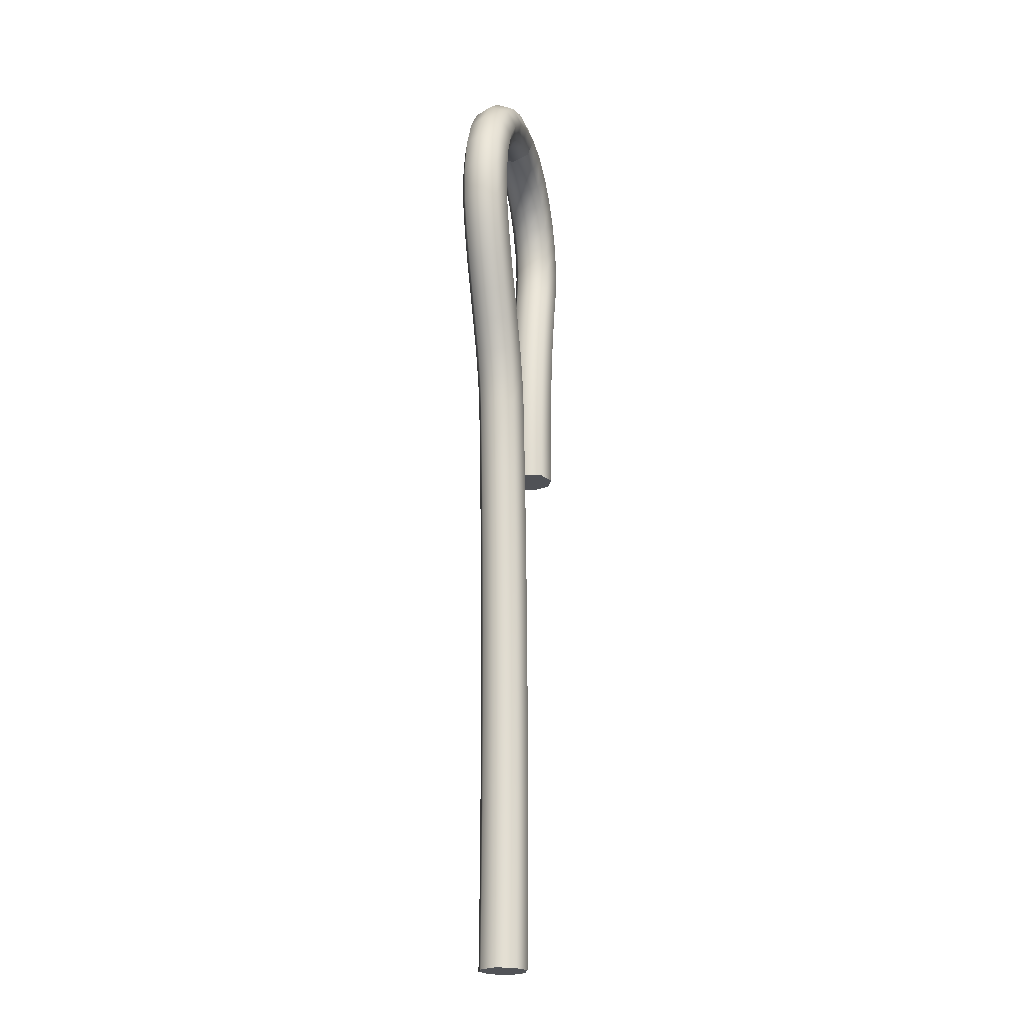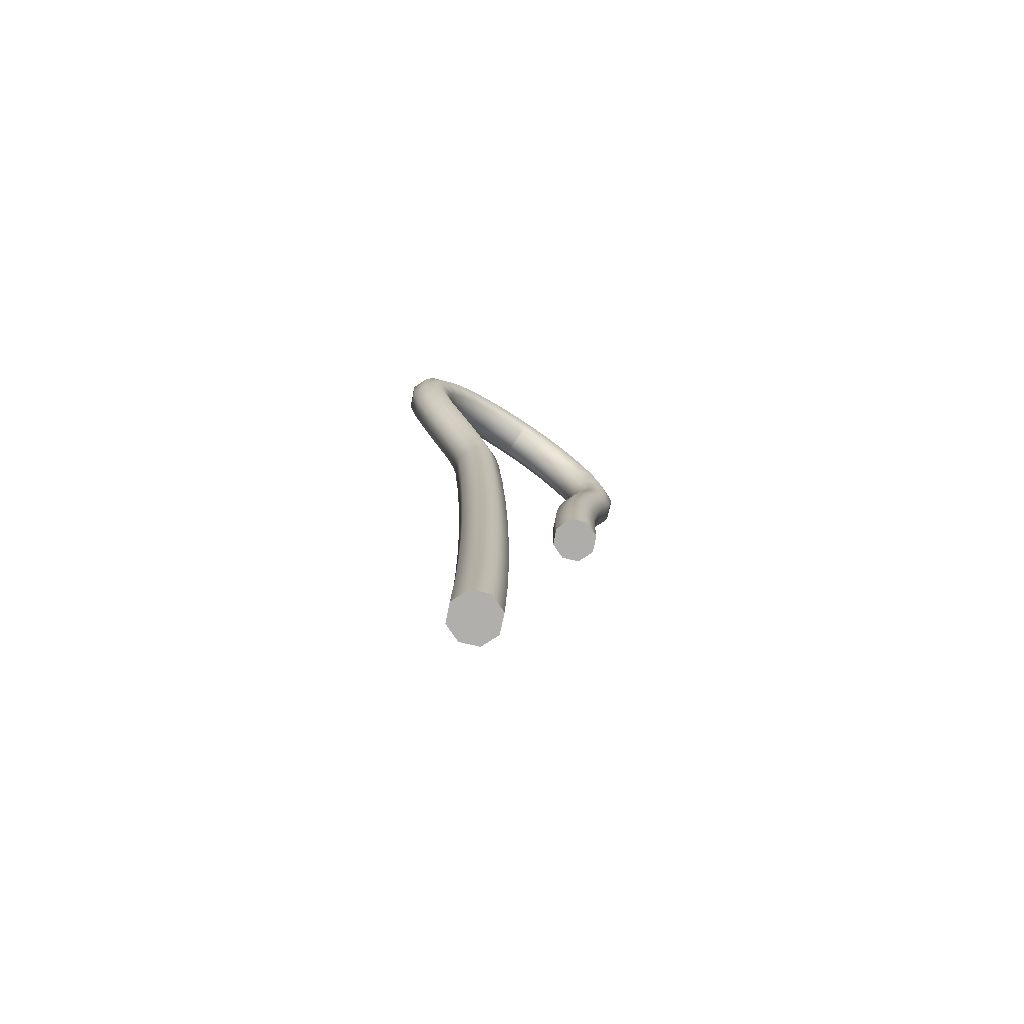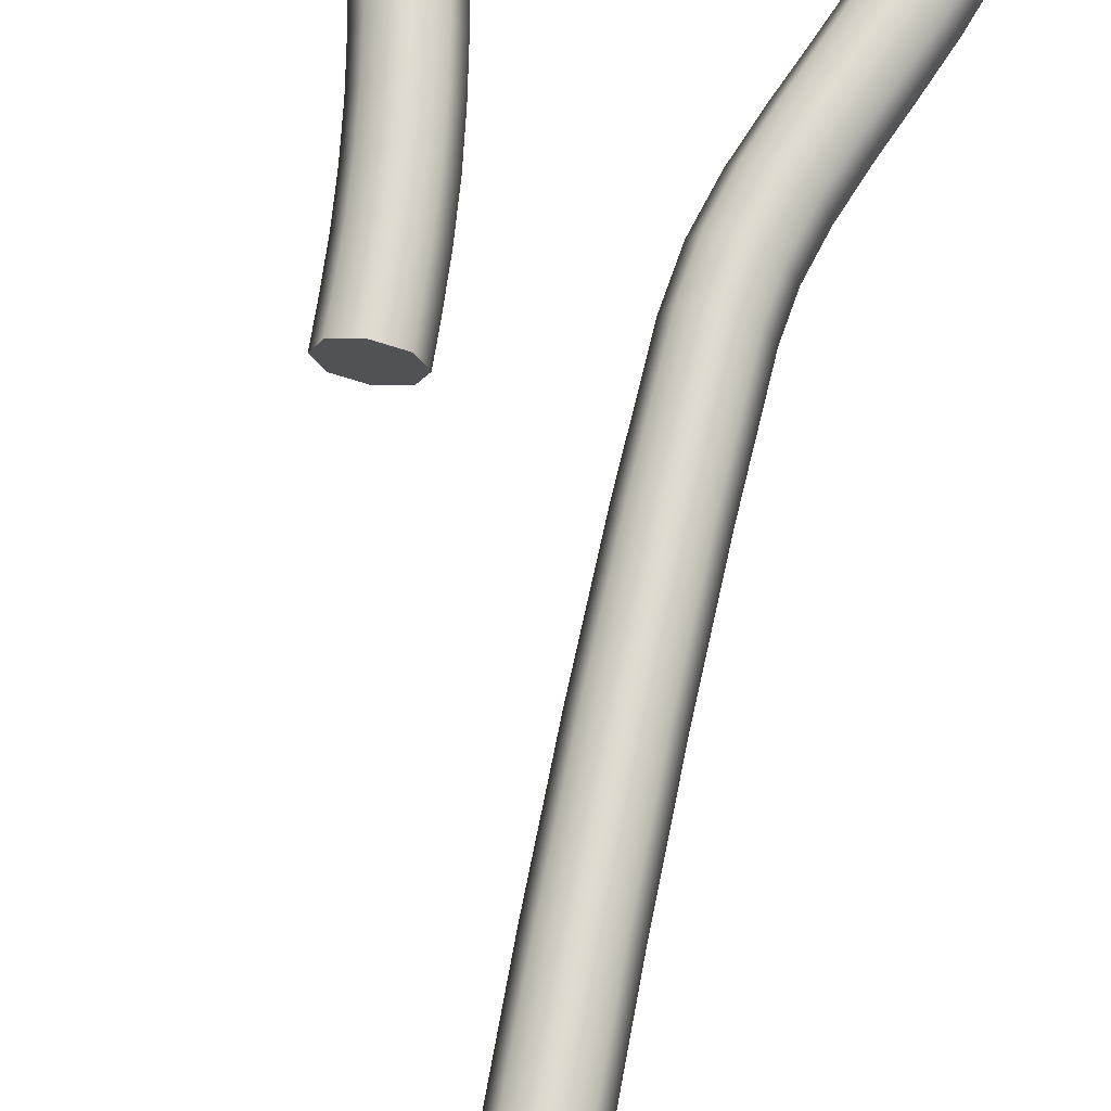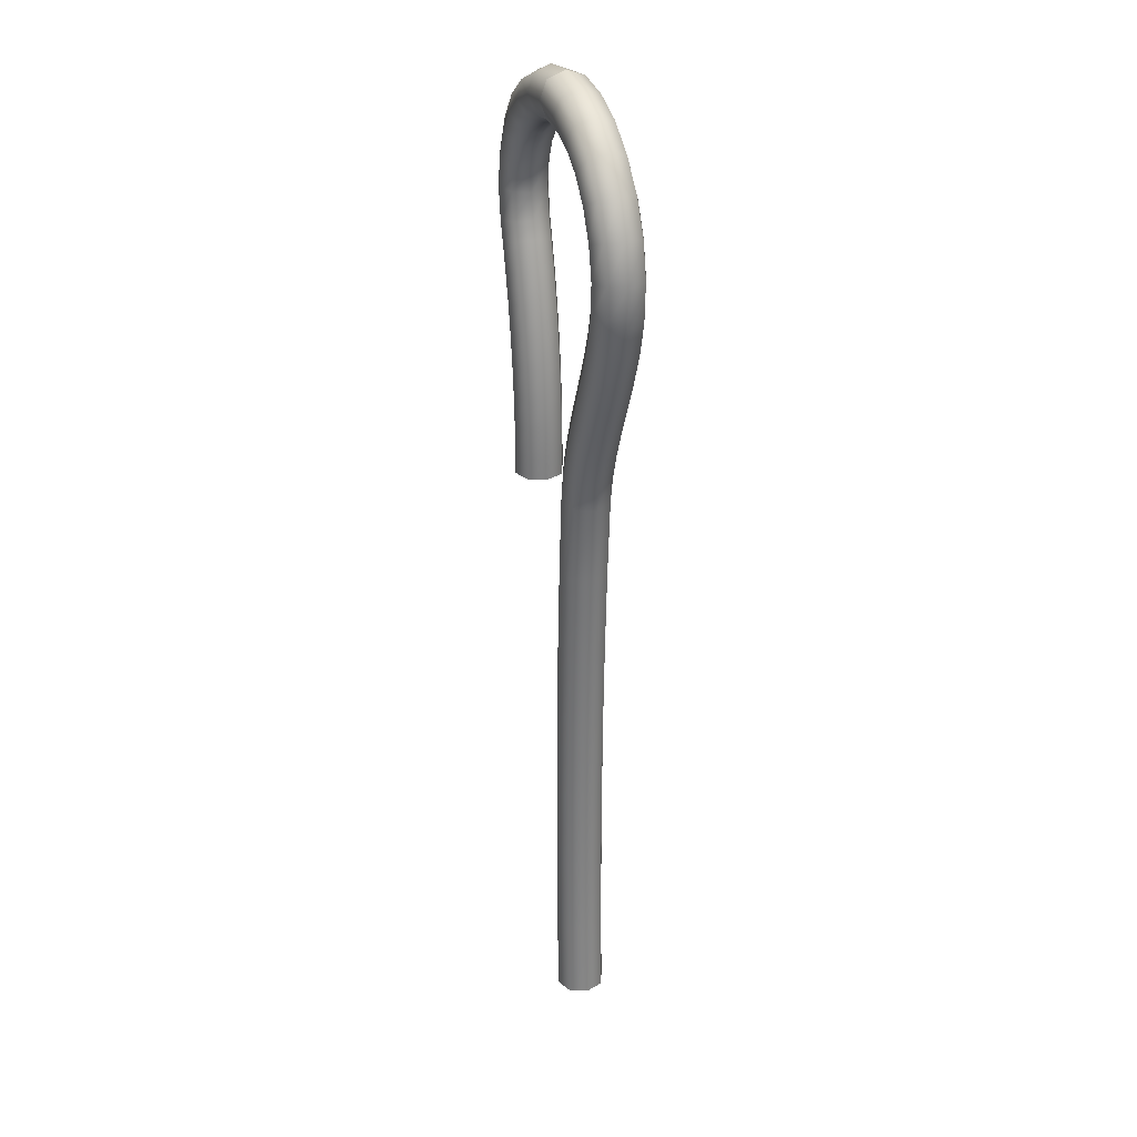
<metadata>
{"format":"obj","ext":"obj","renderer":"f3d","projection":"perspective","resolution":1024,"background":"white","views":[{"elev":-21.0,"azim":-76.2,"up":"+Z"},{"elev":-77.4,"azim":-34.0,"up":"+Z"},{"elev":70.4,"azim":-170.7,"up":"+Y"},{"elev":30.1,"azim":-110.0,"up":"+Z"}]}
</metadata>
<code>
v 99.04 781.5 258.3
v 99.05 781.4 258.3
v 99.08 781.4 258.3
v 99.11 781.4 258.3
v 99.12 781.5 258.3
v 99.11 781.5 258.3
v 99.08 781.5 258.3
v 99.05 781.5 258.3
v 99.04 781.5 258.5
v 99.06 781.4 258.5
v 99.09 781.4 258.5
v 99.12 781.4 258.5
v 99.13 781.5 258.5
v 99.12 781.5 258.5
v 99.09 781.5 258.5
v 99.06 781.5 258.5
v 99.05 781.5 258.6
v 99.06 781.4 258.6
v 99.09 781.4 258.6
v 99.12 781.4 258.6
v 99.13 781.5 258.6
v 99.12 781.5 258.6
v 99.09 781.5 258.6
v 99.06 781.5 258.6
v 99.05 781.5 258.8
v 99.06 781.4 258.8
v 99.09 781.4 258.8
v 99.12 781.4 258.8
v 99.13 781.5 258.8
v 99.12 781.5 258.8
v 99.09 781.5 258.8
v 99.06 781.5 258.8
v 99.04 781.5 258.9
v 99.06 781.4 258.9
v 99.09 781.4 258.9
v 99.12 781.4 258.9
v 99.13 781.5 258.9
v 99.12 781.5 258.9
v 99.09 781.5 258.9
v 99.06 781.5 258.9
v 99.04 781.5 259.1
v 99.05 781.4 259.1
v 99.08 781.4 259.1
v 99.11 781.4 259.1
v 99.12 781.5 259.1
v 99.11 781.5 259.1
v 99.08 781.5 259.1
v 99.05 781.5 259.1
v 99.03 781.5 259.2
v 99.04 781.4 259.2
v 99.07 781.4 259.2
v 99.1 781.4 259.2
v 99.11 781.5 259.2
v 99.1 781.5 259.2
v 99.07 781.5 259.2
v 99.04 781.5 259.2
v 99.02 781.5 259.4
v 99.03 781.4 259.4
v 99.06 781.4 259.4
v 99.09 781.4 259.4
v 99.1 781.5 259.4
v 99.09 781.5 259.4
v 99.06 781.5 259.4
v 99.03 781.5 259.4
v 99.01 781.5 259.4
v 99.02 781.4 259.4
v 99.05 781.4 259.4
v 99.08 781.4 259.4
v 99.09 781.5 259.4
v 99.08 781.5 259.4
v 99.05 781.5 259.4
v 99.02 781.5 259.4
v 99 781.5 259.5
v 99.01 781.4 259.5
v 99.04 781.4 259.5
v 99.06 781.4 259.5
v 99.08 781.5 259.5
v 99.06 781.5 259.5
v 99.04 781.5 259.5
v 99.01 781.5 259.5
v 98.98 781.5 259.5
v 98.99 781.4 259.5
v 99.01 781.4 259.5
v 99.04 781.4 259.5
v 99.05 781.5 259.5
v 99.04 781.5 259.5
v 99.01 781.5 259.5
v 98.99 781.5 259.5
v 98.95 781.5 259.6
v 98.96 781.4 259.6
v 98.99 781.4 259.6
v 99.02 781.4 259.6
v 99.03 781.5 259.6
v 99.02 781.5 259.6
v 98.99 781.5 259.6
v 98.96 781.5 259.6
v 98.93 781.5 259.6
v 98.94 781.4 259.6
v 98.97 781.4 259.6
v 99 781.4 259.6
v 99.01 781.5 259.6
v 99 781.5 259.6
v 98.97 781.5 259.6
v 98.94 781.5 259.6
v 98.91 781.5 259.7
v 98.92 781.4 259.7
v 98.95 781.4 259.7
v 98.98 781.4 259.7
v 98.99 781.5 259.7
v 98.98 781.5 259.7
v 98.95 781.5 259.7
v 98.92 781.5 259.7
v 98.89 781.5 259.7
v 98.9 781.4 259.7
v 98.93 781.4 259.7
v 98.96 781.4 259.7
v 98.98 781.5 259.7
v 98.96 781.5 259.7
v 98.93 781.5 259.7
v 98.9 781.5 259.7
v 98.89 781.5 259.8
v 98.9 781.4 259.8
v 98.93 781.4 259.8
v 98.96 781.4 259.8
v 98.97 781.5 259.8
v 98.96 781.5 259.8
v 98.93 781.5 259.8
v 98.9 781.5 259.8
v 98.9 781.5 259.9
v 98.91 781.4 259.9
v 98.94 781.4 259.8
v 98.97 781.4 259.8
v 98.98 781.5 259.8
v 98.97 781.5 259.8
v 98.94 781.5 259.8
v 98.91 781.5 259.9
v 98.93 781.5 259.9
v 98.94 781.4 259.9
v 98.97 781.4 259.9
v 98.99 781.4 259.9
v 99 781.5 259.9
v 98.99 781.5 259.9
v 98.97 781.5 259.9
v 98.94 781.5 259.9
v 98.97 781.5 260
v 98.98 781.4 260
v 99 781.4 259.9
v 99.02 781.4 259.9
v 99.03 781.5 259.9
v 99.02 781.5 259.9
v 99 781.5 259.9
v 98.98 781.5 260
v 99.03 781.5 260
v 99.03 781.4 260
v 99.05 781.4 260
v 99.06 781.4 259.9
v 99.07 781.5 259.9
v 99.06 781.5 259.9
v 99.05 781.5 260
v 99.03 781.5 260
v 99.09 781.5 260
v 99.09 781.4 260
v 99.1 781.4 260
v 99.11 781.4 260
v 99.11 781.5 259.9
v 99.11 781.5 260
v 99.1 781.5 260
v 99.09 781.5 260
v 99.15 781.5 260
v 99.15 781.4 260
v 99.15 781.4 260
v 99.15 781.4 260
v 99.15 781.5 260
v 99.15 781.5 260
v 99.15 781.5 260
v 99.15 781.5 260
v 99.22 781.5 260
v 99.22 781.4 260
v 99.21 781.4 260
v 99.2 781.4 260
v 99.2 781.5 259.9
v 99.2 781.5 260
v 99.21 781.5 260
v 99.22 781.5 260
v 99.28 781.5 260
v 99.27 781.4 260
v 99.26 781.4 260
v 99.24 781.4 259.9
v 99.24 781.5 259.9
v 99.24 781.5 259.9
v 99.26 781.5 260
v 99.27 781.5 260
v 99.33 781.5 260
v 99.32 781.4 260
v 99.3 781.4 259.9
v 99.28 781.4 259.9
v 99.27 781.5 259.9
v 99.28 781.5 259.9
v 99.3 781.5 259.9
v 99.32 781.5 260
v 99.37 781.5 259.9
v 99.36 781.4 259.9
v 99.33 781.4 259.9
v 99.3 781.4 259.9
v 99.29 781.5 259.9
v 99.3 781.5 259.9
v 99.33 781.5 259.9
v 99.36 781.5 259.9
v 99.39 781.5 259.9
v 99.38 781.4 259.9
v 99.35 781.4 259.9
v 99.32 781.4 259.8
v 99.31 781.5 259.8
v 99.32 781.5 259.8
v 99.35 781.5 259.9
v 99.38 781.5 259.9
v 99.4 781.5 259.8
v 99.39 781.4 259.8
v 99.36 781.4 259.8
v 99.33 781.4 259.8
v 99.32 781.5 259.8
v 99.33 781.5 259.8
v 99.36 781.5 259.8
v 99.39 781.5 259.8
v 99.39 781.5 259.7
v 99.38 781.4 259.7
v 99.35 781.4 259.7
v 99.32 781.4 259.8
v 99.31 781.5 259.8
v 99.32 781.5 259.8
v 99.35 781.5 259.7
v 99.38 781.5 259.7
v 99.38 781.5 259.7
v 99.37 781.4 259.7
v 99.34 781.4 259.7
v 99.31 781.4 259.7
v 99.3 781.5 259.7
v 99.31 781.5 259.7
v 99.34 781.5 259.7
v 99.37 781.5 259.7
v 99.37 781.5 259.7
v 99.36 781.4 259.7
v 99.33 781.4 259.7
v 99.3 781.4 259.7
v 99.29 781.5 259.7
v 99.3 781.5 259.7
v 99.33 781.5 259.7
v 99.36 781.5 259.7
v 99.36 781.5 259.6
v 99.35 781.4 259.6
v 99.32 781.4 259.6
v 99.29 781.4 259.6
v 99.28 781.5 259.6
v 99.29 781.5 259.6
v 99.32 781.5 259.6
v 99.35 781.5 259.6
v 99.35 781.5 259.6
v 99.34 781.4 259.6
v 99.31 781.4 259.6
v 99.28 781.4 259.6
v 99.27 781.5 259.6
v 99.28 781.5 259.6
v 99.31 781.5 259.6
v 99.34 781.5 259.6
v 99.34 781.5 259.5
v 99.33 781.4 259.5
v 99.3 781.4 259.5
v 99.27 781.4 259.5
v 99.26 781.5 259.5
v 99.27 781.5 259.5
v 99.3 781.5 259.5
v 99.33 781.5 259.5
v 99.34 781.5 259.5
v 99.33 781.4 259.5
v 99.3 781.4 259.5
v 99.27 781.4 259.5
v 99.25 781.5 259.5
v 99.27 781.5 259.5
v 99.3 781.5 259.5
v 99.33 781.5 259.5
v 99.34 781.5 259.4
v 99.32 781.4 259.4
v 99.29 781.4 259.4
v 99.26 781.4 259.4
v 99.25 781.5 259.4
v 99.26 781.5 259.4
v 99.29 781.5 259.4
v 99.32 781.5 259.4
v 99.33 781.5 259.4
v 99.32 781.4 259.4
v 99.29 781.4 259.4
v 99.26 781.4 259.4
v 99.25 781.5 259.4
v 99.26 781.5 259.4
v 99.29 781.5 259.4
v 99.32 781.5 259.4
v 99.33 781.5 259.3
v 99.32 781.4 259.3
v 99.29 781.4 259.3
v 99.26 781.4 259.3
v 99.25 781.5 259.3
v 99.26 781.5 259.3
v 99.29 781.5 259.3
v 99.32 781.5 259.3
f 1 2 10
f 10 9 1
f 2 3 11
f 11 10 2
f 3 4 12
f 12 11 3
f 4 5 13
f 13 12 4
f 5 6 14
f 14 13 5
f 6 7 15
f 15 14 6
f 7 8 16
f 16 15 7
f 8 1 9
f 9 16 8
f 9 10 18
f 18 17 9
f 10 11 19
f 19 18 10
f 11 12 20
f 20 19 11
f 12 13 21
f 21 20 12
f 13 14 22
f 22 21 13
f 14 15 23
f 23 22 14
f 15 16 24
f 24 23 15
f 16 9 17
f 17 24 16
f 17 18 26
f 26 25 17
f 18 19 27
f 27 26 18
f 19 20 28
f 28 27 19
f 20 21 29
f 29 28 20
f 21 22 30
f 30 29 21
f 22 23 31
f 31 30 22
f 23 24 32
f 32 31 23
f 24 17 25
f 25 32 24
f 25 26 34
f 34 33 25
f 26 27 35
f 35 34 26
f 27 28 36
f 36 35 27
f 28 29 37
f 37 36 28
f 29 30 38
f 38 37 29
f 30 31 39
f 39 38 30
f 31 32 40
f 40 39 31
f 32 25 33
f 33 40 32
f 33 34 42
f 42 41 33
f 34 35 43
f 43 42 34
f 35 36 44
f 44 43 35
f 36 37 45
f 45 44 36
f 37 38 46
f 46 45 37
f 38 39 47
f 47 46 38
f 39 40 48
f 48 47 39
f 40 33 41
f 41 48 40
f 41 42 50
f 50 49 41
f 42 43 51
f 51 50 42
f 43 44 52
f 52 51 43
f 44 45 53
f 53 52 44
f 45 46 54
f 54 53 45
f 46 47 55
f 55 54 46
f 47 48 56
f 56 55 47
f 48 41 49
f 49 56 48
f 49 50 58
f 58 57 49
f 50 51 59
f 59 58 50
f 51 52 60
f 60 59 51
f 52 53 61
f 61 60 52
f 53 54 62
f 62 61 53
f 54 55 63
f 63 62 54
f 55 56 64
f 64 63 55
f 56 49 57
f 57 64 56
f 57 58 66
f 66 65 57
f 58 59 67
f 67 66 58
f 59 60 68
f 68 67 59
f 60 61 69
f 69 68 60
f 61 62 70
f 70 69 61
f 62 63 71
f 71 70 62
f 63 64 72
f 72 71 63
f 64 57 65
f 65 72 64
f 65 66 74
f 74 73 65
f 66 67 75
f 75 74 66
f 67 68 76
f 76 75 67
f 68 69 77
f 77 76 68
f 69 70 78
f 78 77 69
f 70 71 79
f 79 78 70
f 71 72 80
f 80 79 71
f 72 65 73
f 73 80 72
f 73 74 82
f 82 81 73
f 74 75 83
f 83 82 74
f 75 76 84
f 84 83 75
f 76 77 85
f 85 84 76
f 77 78 86
f 86 85 77
f 78 79 87
f 87 86 78
f 79 80 88
f 88 87 79
f 80 73 81
f 81 88 80
f 81 82 90
f 90 89 81
f 82 83 91
f 91 90 82
f 83 84 92
f 92 91 83
f 84 85 93
f 93 92 84
f 85 86 94
f 94 93 85
f 86 87 95
f 95 94 86
f 87 88 96
f 96 95 87
f 88 81 89
f 89 96 88
f 89 90 98
f 98 97 89
f 90 91 99
f 99 98 90
f 91 92 100
f 100 99 91
f 92 93 101
f 101 100 92
f 93 94 102
f 102 101 93
f 94 95 103
f 103 102 94
f 95 96 104
f 104 103 95
f 96 89 97
f 97 104 96
f 97 98 106
f 106 105 97
f 98 99 107
f 107 106 98
f 99 100 108
f 108 107 99
f 100 101 109
f 109 108 100
f 101 102 110
f 110 109 101
f 102 103 111
f 111 110 102
f 103 104 112
f 112 111 103
f 104 97 105
f 105 112 104
f 105 106 114
f 114 113 105
f 106 107 115
f 115 114 106
f 107 108 116
f 116 115 107
f 108 109 117
f 117 116 108
f 109 110 118
f 118 117 109
f 110 111 119
f 119 118 110
f 111 112 120
f 120 119 111
f 112 105 113
f 113 120 112
f 113 114 122
f 122 121 113
f 114 115 123
f 123 122 114
f 115 116 124
f 124 123 115
f 116 117 125
f 125 124 116
f 117 118 126
f 126 125 117
f 118 119 127
f 127 126 118
f 119 120 128
f 128 127 119
f 120 113 121
f 121 128 120
f 121 122 130
f 130 129 121
f 122 123 131
f 131 130 122
f 123 124 132
f 132 131 123
f 124 125 133
f 133 132 124
f 125 126 134
f 134 133 125
f 126 127 135
f 135 134 126
f 127 128 136
f 136 135 127
f 128 121 129
f 129 136 128
f 129 130 138
f 138 137 129
f 130 131 139
f 139 138 130
f 131 132 140
f 140 139 131
f 132 133 141
f 141 140 132
f 133 134 142
f 142 141 133
f 134 135 143
f 143 142 134
f 135 136 144
f 144 143 135
f 136 129 137
f 137 144 136
f 137 138 146
f 146 145 137
f 138 139 147
f 147 146 138
f 139 140 148
f 148 147 139
f 140 141 149
f 149 148 140
f 141 142 150
f 150 149 141
f 142 143 151
f 151 150 142
f 143 144 152
f 152 151 143
f 144 137 145
f 145 152 144
f 145 146 154
f 154 153 145
f 146 147 155
f 155 154 146
f 147 148 156
f 156 155 147
f 148 149 157
f 157 156 148
f 149 150 158
f 158 157 149
f 150 151 159
f 159 158 150
f 151 152 160
f 160 159 151
f 152 145 153
f 153 160 152
f 153 154 162
f 162 161 153
f 154 155 163
f 163 162 154
f 155 156 164
f 164 163 155
f 156 157 165
f 165 164 156
f 157 158 166
f 166 165 157
f 158 159 167
f 167 166 158
f 159 160 168
f 168 167 159
f 160 153 161
f 161 168 160
f 161 162 170
f 170 169 161
f 162 163 171
f 171 170 162
f 163 164 172
f 172 171 163
f 164 165 173
f 173 172 164
f 165 166 174
f 174 173 165
f 166 167 175
f 175 174 166
f 167 168 176
f 176 175 167
f 168 161 169
f 169 176 168
f 169 170 178
f 178 177 169
f 170 171 179
f 179 178 170
f 171 172 180
f 180 179 171
f 172 173 181
f 181 180 172
f 173 174 182
f 182 181 173
f 174 175 183
f 183 182 174
f 175 176 184
f 184 183 175
f 176 169 177
f 177 184 176
f 177 178 186
f 186 185 177
f 178 179 187
f 187 186 178
f 179 180 188
f 188 187 179
f 180 181 189
f 189 188 180
f 181 182 190
f 190 189 181
f 182 183 191
f 191 190 182
f 183 184 192
f 192 191 183
f 184 177 185
f 185 192 184
f 185 186 194
f 194 193 185
f 186 187 195
f 195 194 186
f 187 188 196
f 196 195 187
f 188 189 197
f 197 196 188
f 189 190 198
f 198 197 189
f 190 191 199
f 199 198 190
f 191 192 200
f 200 199 191
f 192 185 193
f 193 200 192
f 193 194 202
f 202 201 193
f 194 195 203
f 203 202 194
f 195 196 204
f 204 203 195
f 196 197 205
f 205 204 196
f 197 198 206
f 206 205 197
f 198 199 207
f 207 206 198
f 199 200 208
f 208 207 199
f 200 193 201
f 201 208 200
f 201 202 210
f 210 209 201
f 202 203 211
f 211 210 202
f 203 204 212
f 212 211 203
f 204 205 213
f 213 212 204
f 205 206 214
f 214 213 205
f 206 207 215
f 215 214 206
f 207 208 216
f 216 215 207
f 208 201 209
f 209 216 208
f 209 210 218
f 218 217 209
f 210 211 219
f 219 218 210
f 211 212 220
f 220 219 211
f 212 213 221
f 221 220 212
f 213 214 222
f 222 221 213
f 214 215 223
f 223 222 214
f 215 216 224
f 224 223 215
f 216 209 217
f 217 224 216
f 217 218 226
f 226 225 217
f 218 219 227
f 227 226 218
f 219 220 228
f 228 227 219
f 220 221 229
f 229 228 220
f 221 222 230
f 230 229 221
f 222 223 231
f 231 230 222
f 223 224 232
f 232 231 223
f 224 217 225
f 225 232 224
f 225 226 234
f 234 233 225
f 226 227 235
f 235 234 226
f 227 228 236
f 236 235 227
f 228 229 237
f 237 236 228
f 229 230 238
f 238 237 229
f 230 231 239
f 239 238 230
f 231 232 240
f 240 239 231
f 232 225 233
f 233 240 232
f 233 234 242
f 242 241 233
f 234 235 243
f 243 242 234
f 235 236 244
f 244 243 235
f 236 237 245
f 245 244 236
f 237 238 246
f 246 245 237
f 238 239 247
f 247 246 238
f 239 240 248
f 248 247 239
f 240 233 241
f 241 248 240
f 241 242 250
f 250 249 241
f 242 243 251
f 251 250 242
f 243 244 252
f 252 251 243
f 244 245 253
f 253 252 244
f 245 246 254
f 254 253 245
f 246 247 255
f 255 254 246
f 247 248 256
f 256 255 247
f 248 241 249
f 249 256 248
f 249 250 258
f 258 257 249
f 250 251 259
f 259 258 250
f 251 252 260
f 260 259 251
f 252 253 261
f 261 260 252
f 253 254 262
f 262 261 253
f 254 255 263
f 263 262 254
f 255 256 264
f 264 263 255
f 256 249 257
f 257 264 256
f 257 258 266
f 266 265 257
f 258 259 267
f 267 266 258
f 259 260 268
f 268 267 259
f 260 261 269
f 269 268 260
f 261 262 270
f 270 269 261
f 262 263 271
f 271 270 262
f 263 264 272
f 272 271 263
f 264 257 265
f 265 272 264
f 265 266 274
f 274 273 265
f 266 267 275
f 275 274 266
f 267 268 276
f 276 275 267
f 268 269 277
f 277 276 268
f 269 270 278
f 278 277 269
f 270 271 279
f 279 278 270
f 271 272 280
f 280 279 271
f 272 265 273
f 273 280 272
f 273 274 282
f 282 281 273
f 274 275 283
f 283 282 274
f 275 276 284
f 284 283 275
f 276 277 285
f 285 284 276
f 277 278 286
f 286 285 277
f 278 279 287
f 287 286 278
f 279 280 288
f 288 287 279
f 280 273 281
f 281 288 280
f 281 282 290
f 290 289 281
f 282 283 291
f 291 290 282
f 283 284 292
f 292 291 283
f 284 285 293
f 293 292 284
f 285 286 294
f 294 293 285
f 286 287 295
f 295 294 286
f 287 288 296
f 296 295 287
f 288 281 289
f 289 296 288
f 289 290 298
f 298 297 289
f 290 291 299
f 299 298 290
f 291 292 300
f 300 299 291
f 292 293 301
f 301 300 292
f 293 294 302
f 302 301 293
f 294 295 303
f 303 302 294
f 295 296 304
f 304 303 295
f 296 289 297
f 297 304 296
f 1 8 7
f 1 7 6
f 1 6 5
f 1 5 4
f 1 4 3
f 1 3 2
f 297 298 299
f 297 299 300
f 302 303 297
f 301 302 297
f 301 297 300
f 297 303 304

</code>
